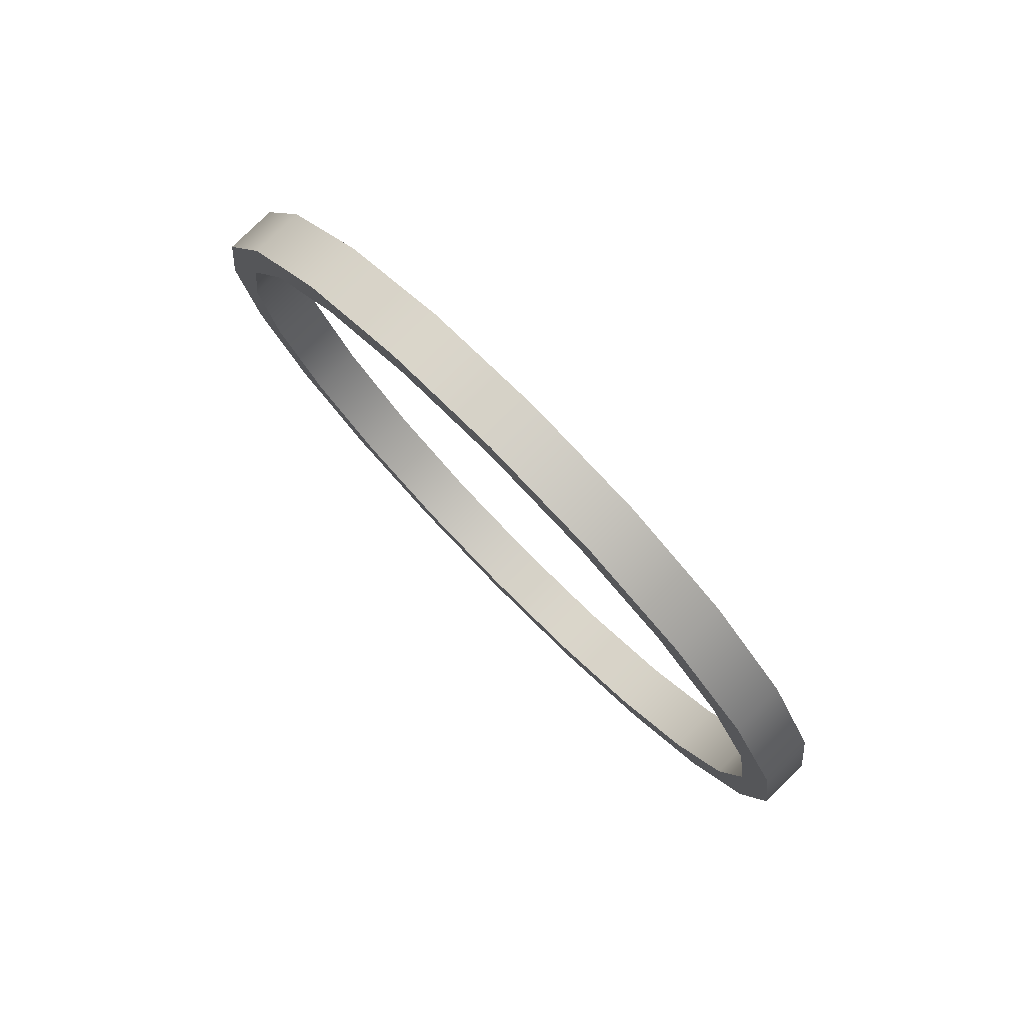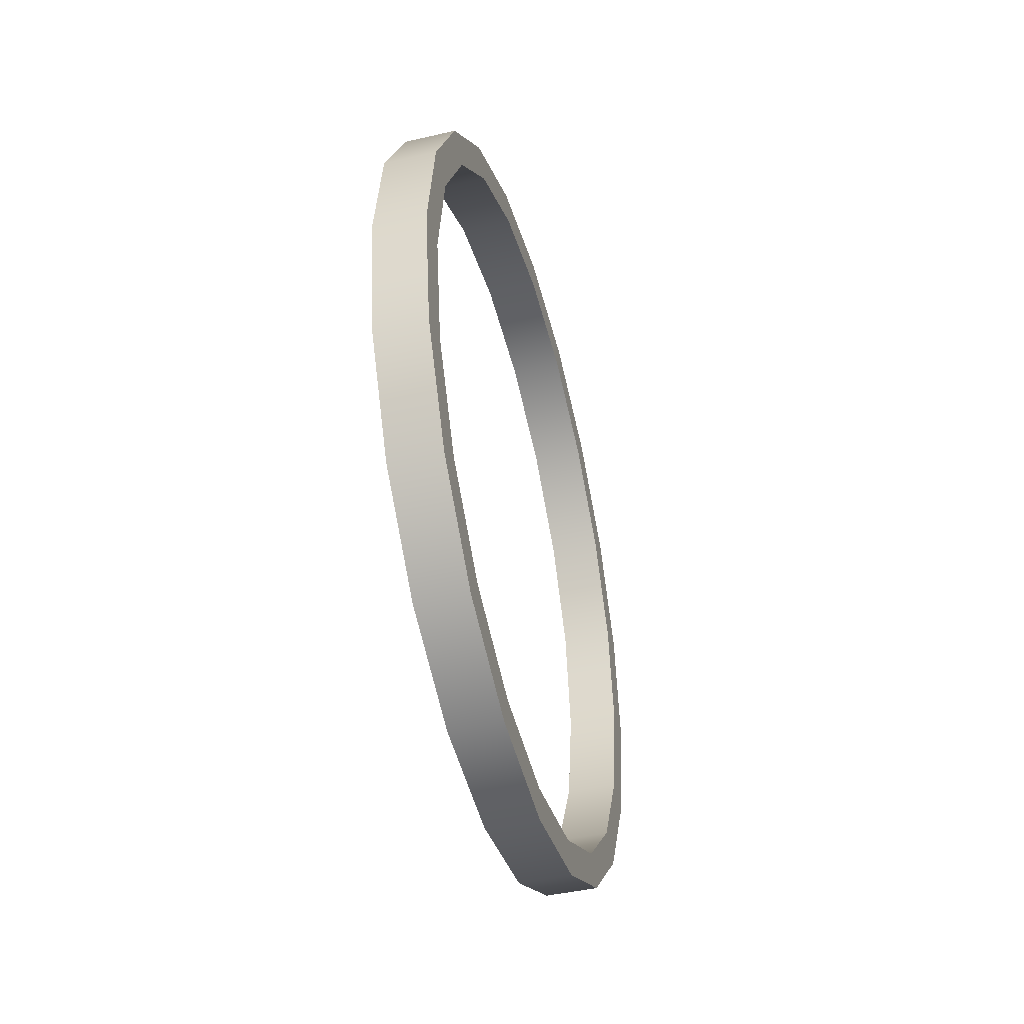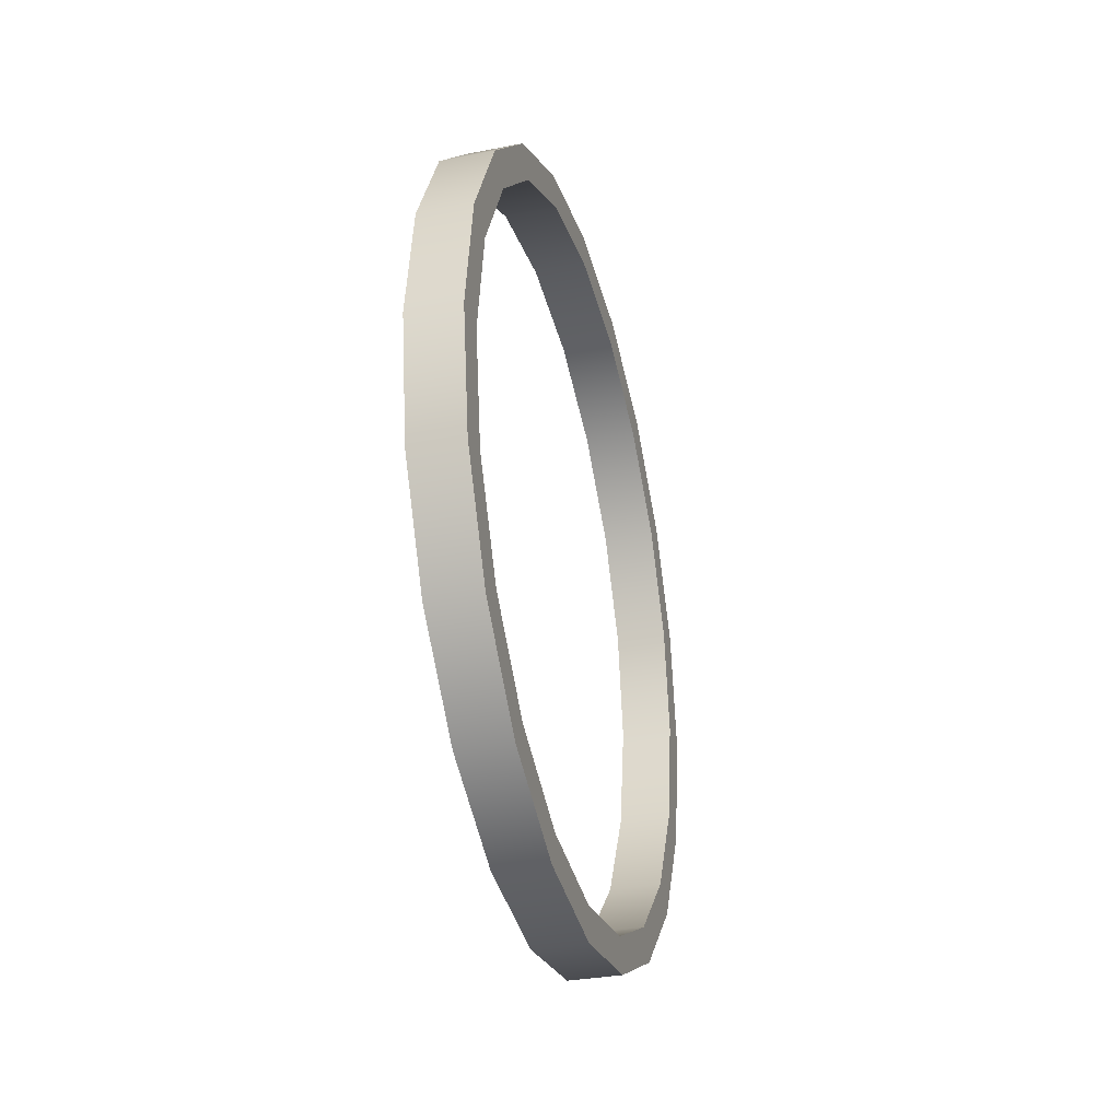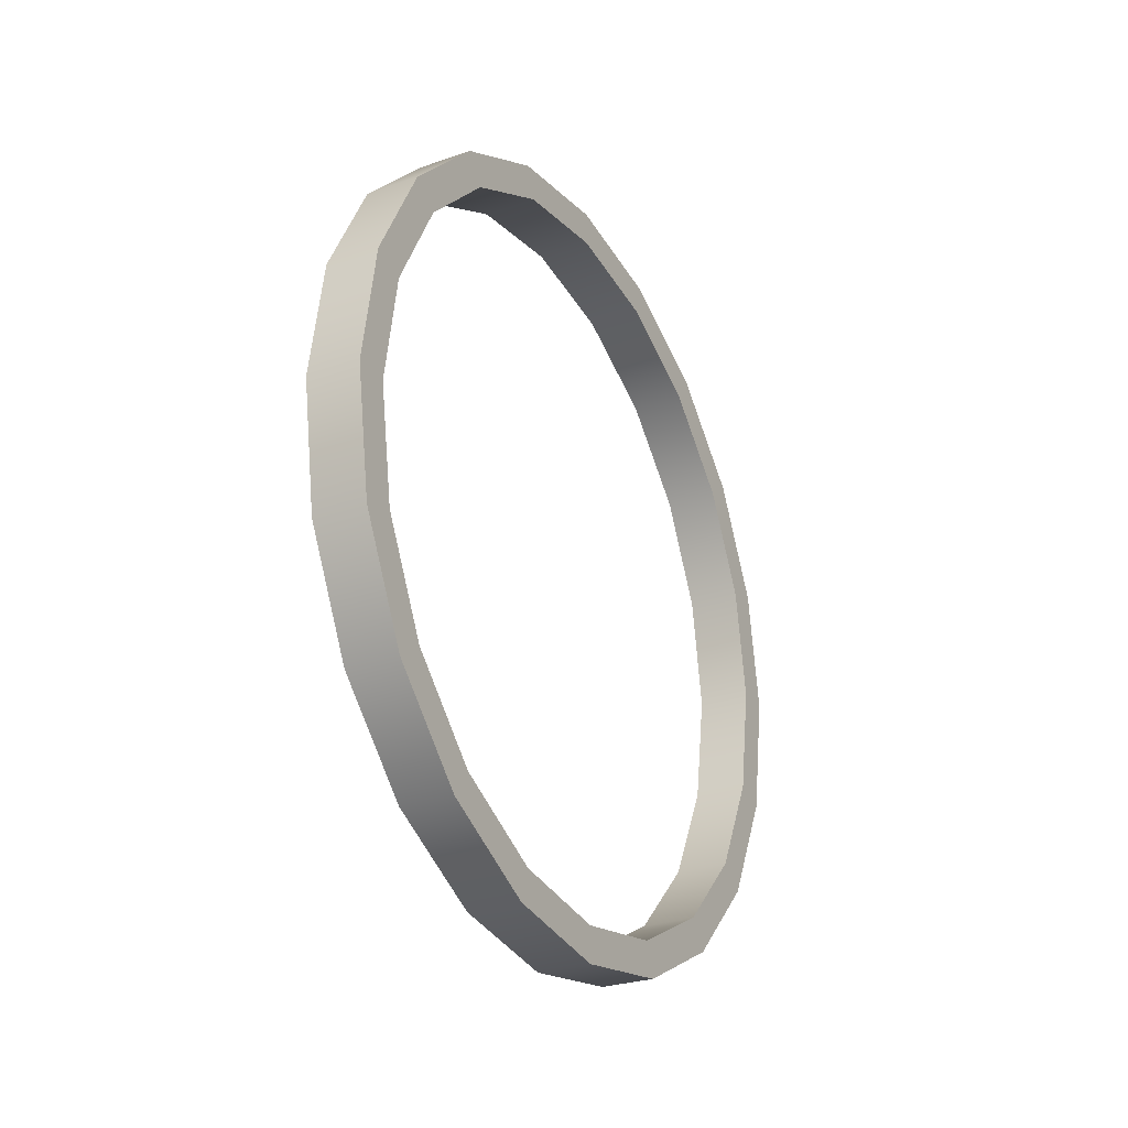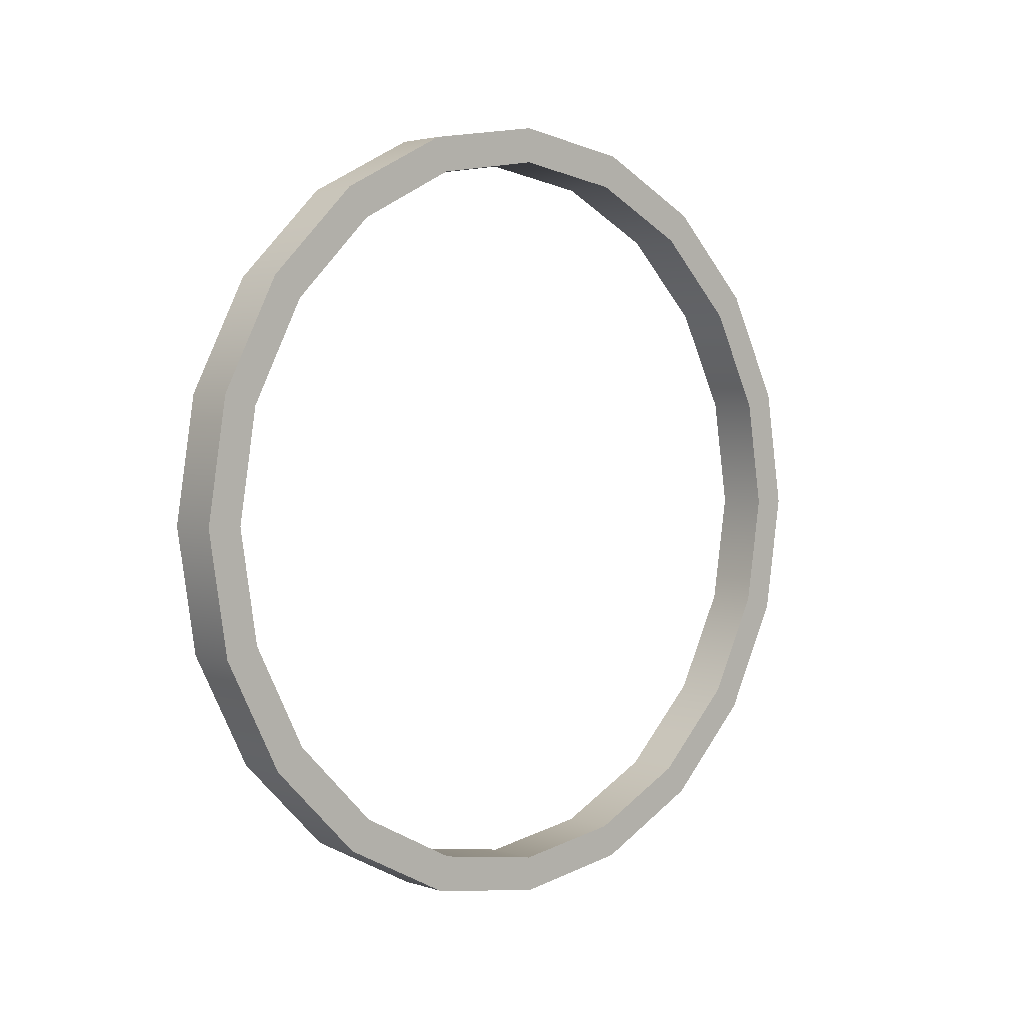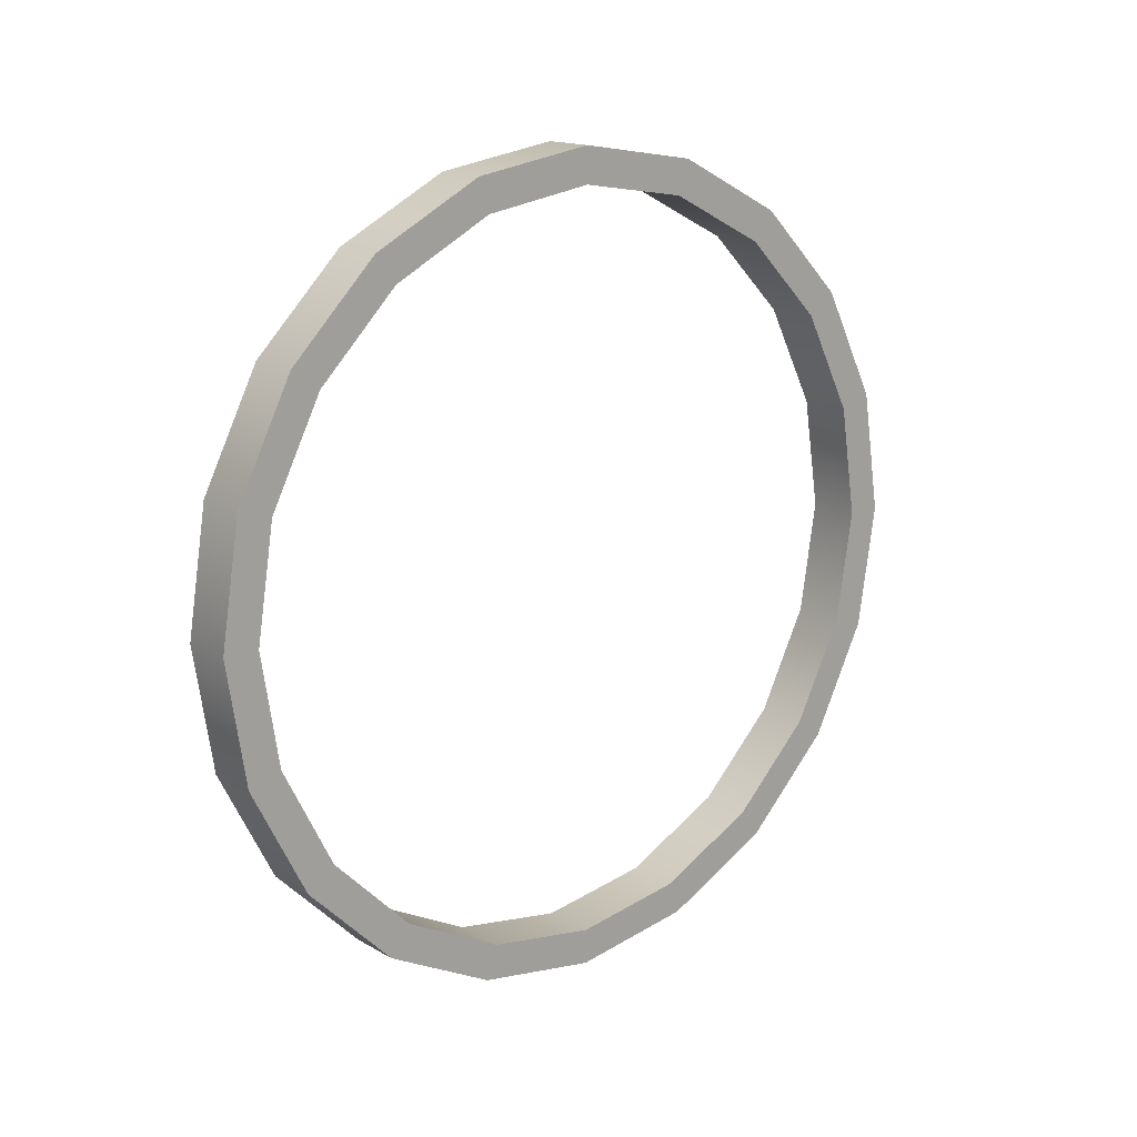
<metadata>
{"format":"obj","ext":"obj","renderer":"f3d","projection":"perspective","resolution":1024,"background":"white","views":[{"elev":79.3,"azim":-44.6,"up":"+Y"},{"elev":-44.0,"azim":-164.9,"up":"+Z"},{"elev":-32.6,"azim":-164.9,"up":"+Y"},{"elev":-27.2,"azim":-151.6,"up":"+Y"},{"elev":3.0,"azim":-132.2,"up":"+Y"},{"elev":15.6,"azim":49.8,"up":"+Z"}]}
</metadata>
<code>
g default
v -4.133 -57.16 -1e-06
v -4.133 -54.37 -17.66
v -4.133 -46.25 -33.6
v -4.133 -33.6 -46.25
v -4.133 -17.66 -54.37
v -4.133 1e-06 -57.16
v -4.133 17.66 -54.37
v -4.133 33.6 -46.25
v -4.133 46.25 -33.6
v -4.133 54.37 -17.66
v -4.133 57.16 -1e-06
v -4.133 54.37 17.66
v -4.133 46.25 33.6
v -4.133 33.6 46.25
v -4.133 17.66 54.37
v -4.133 -1e-06 57.16
v -4.133 -17.66 54.37
v -4.133 -33.6 46.25
v -4.133 -46.25 33.6
v -4.133 -54.37 17.66
v 4.133 -57.16 -1e-06
v 4.133 -54.37 -17.66
v 4.133 -46.25 -33.6
v 4.133 -33.6 -46.25
v 4.133 -17.66 -54.37
v 4.133 1e-06 -57.16
v 4.133 17.66 -54.37
v 4.133 33.6 -46.25
v 4.133 46.25 -33.6
v 4.133 54.37 -17.66
v 4.133 57.16 -1e-06
v 4.133 54.37 17.66
v 4.133 46.25 33.6
v 4.133 33.6 46.25
v 4.133 17.66 54.37
v 4.133 -1e-06 57.16
v 4.133 -17.66 54.37
v 4.133 -33.6 46.25
v 4.133 -46.25 33.6
v 4.133 -54.37 17.66
v 4.133 -62.68 0
v 4.133 -59.61 -19.37
v 4.133 -50.71 -36.84
v 4.133 -36.84 -50.71
v 4.133 -19.37 -59.61
v 4.133 -7e-06 -62.68
v 4.133 19.37 -59.61
v 4.133 36.84 -50.71
v 4.133 50.71 -36.84
v 4.133 59.61 -19.37
v 4.133 62.68 -9e-06
v 4.133 59.61 19.37
v 4.133 50.71 36.84
v 4.133 36.84 50.71
v 4.133 19.37 59.61
v 4.133 3e-06 62.68
v 4.133 -19.37 59.61
v 4.133 -36.84 50.71
v 4.133 -50.71 36.84
v 4.133 -59.61 19.37
v -4.133 -62.68 0
v -4.133 -59.61 -19.37
v -4.133 -50.71 -36.84
v -4.133 -36.84 -50.71
v -4.133 -19.37 -59.61
v -4.133 -7e-06 -62.68
v -4.133 19.37 -59.61
v -4.133 36.84 -50.71
v -4.133 50.71 -36.84
v -4.133 59.61 -19.37
v -4.133 62.68 -9e-06
v -4.133 59.61 19.37
v -4.133 50.71 36.84
v -4.133 36.84 50.71
v -4.133 19.37 59.61
v -4.133 3e-06 62.68
v -4.133 -19.37 59.61
v -4.133 -36.84 50.71
v -4.133 -50.71 36.84
v -4.133 -59.61 19.37
g pPipe1
f 2 1 21 22
f 3 2 22 23
f 4 3 23 24
f 5 4 24 25
f 6 5 25 26
f 7 6 26 27
f 8 7 27 28
f 9 8 28 29
f 10 9 29 30
f 11 10 30 31
f 12 11 31 32
f 13 12 32 33
f 14 13 33 34
f 15 14 34 35
f 16 15 35 36
f 17 16 36 37
f 18 17 37 38
f 19 18 38 39
f 20 19 39 40
f 1 20 40 21
f 22 21 41 42
f 23 22 42 43
f 24 23 43 44
f 25 24 44 45
f 26 25 45 46
f 27 26 46 47
f 28 27 47 48
f 29 28 48 49
f 30 29 49 50
f 31 30 50 51
f 32 31 51 52
f 33 32 52 53
f 34 33 53 54
f 35 34 54 55
f 36 35 55 56
f 37 36 56 57
f 38 37 57 58
f 39 38 58 59
f 40 39 59 60
f 21 40 60 41
f 42 41 61 62
f 43 42 62 63
f 44 43 63 64
f 45 44 64 65
f 46 45 65 66
f 47 46 66 67
f 48 47 67 68
f 49 48 68 69
f 50 49 69 70
f 51 50 70 71
f 52 51 71 72
f 53 52 72 73
f 54 53 73 74
f 55 54 74 75
f 56 55 75 76
f 57 56 76 77
f 58 57 77 78
f 59 58 78 79
f 60 59 79 80
f 41 60 80 61
f 62 61 1 2
f 63 62 2 3
f 64 63 3 4
f 65 64 4 5
f 66 65 5 6
f 67 66 6 7
f 68 67 7 8
f 69 68 8 9
f 70 69 9 10
f 71 70 10 11
f 72 71 11 12
f 73 72 12 13
f 74 73 13 14
f 75 74 14 15
f 76 75 15 16
f 77 76 16 17
f 78 77 17 18
f 79 78 18 19
f 80 79 19 20
f 61 80 20 1

</code>
